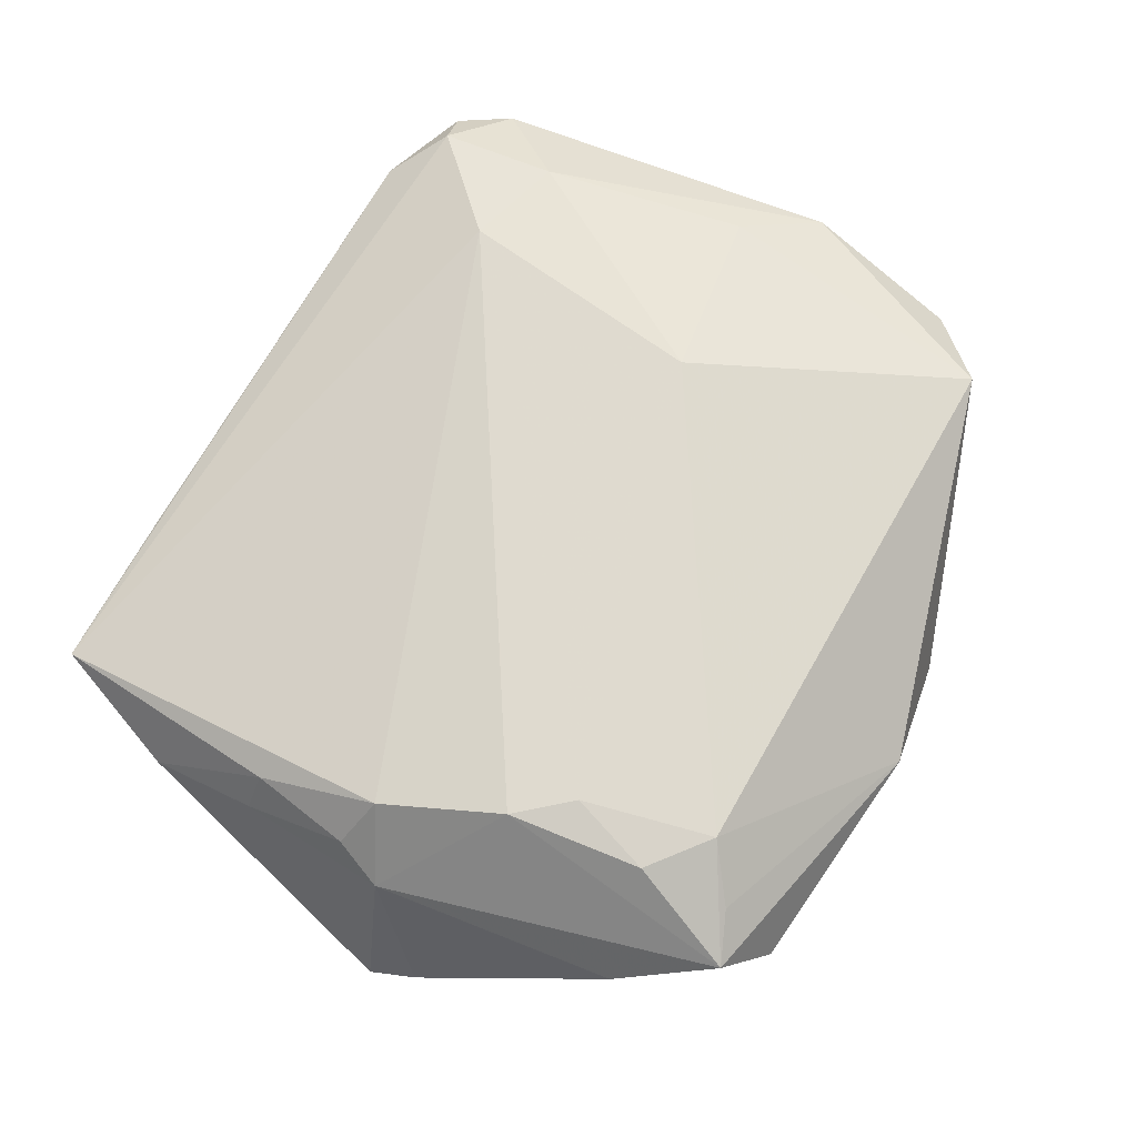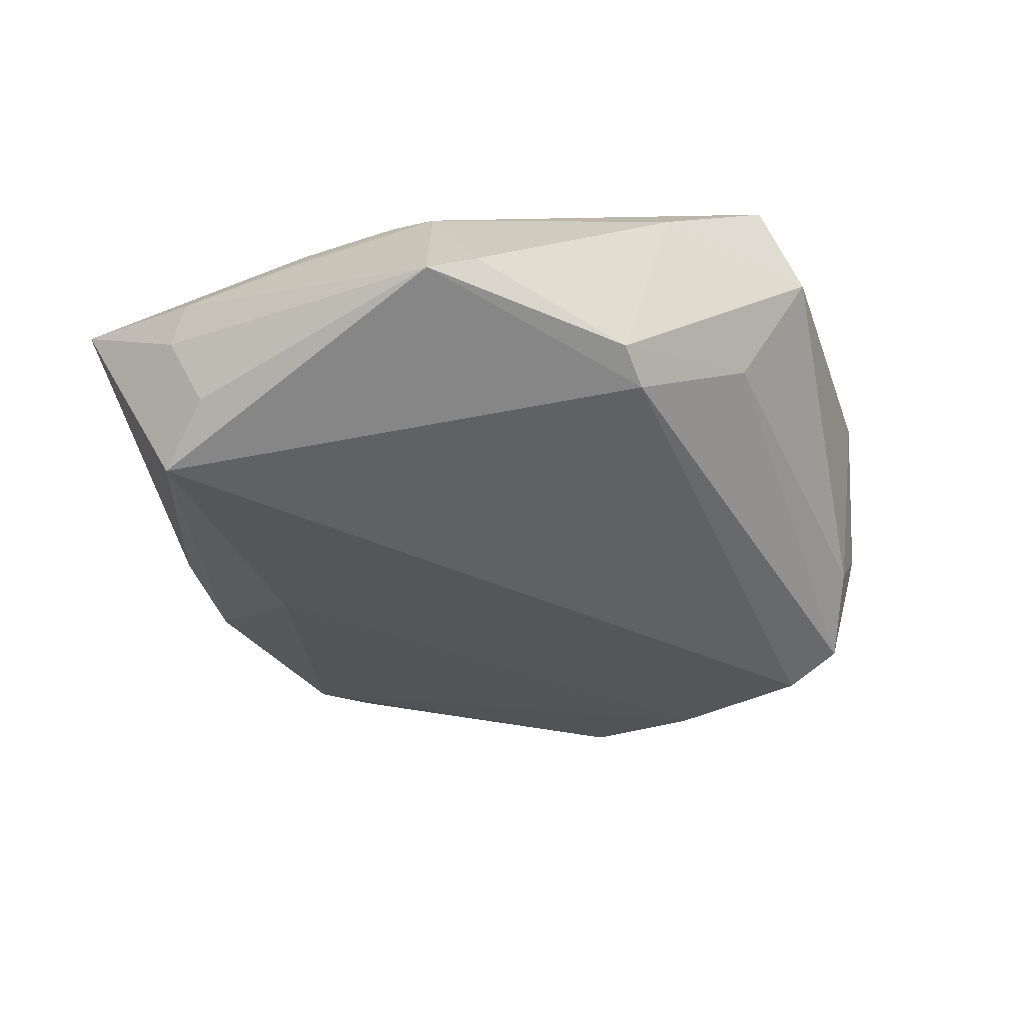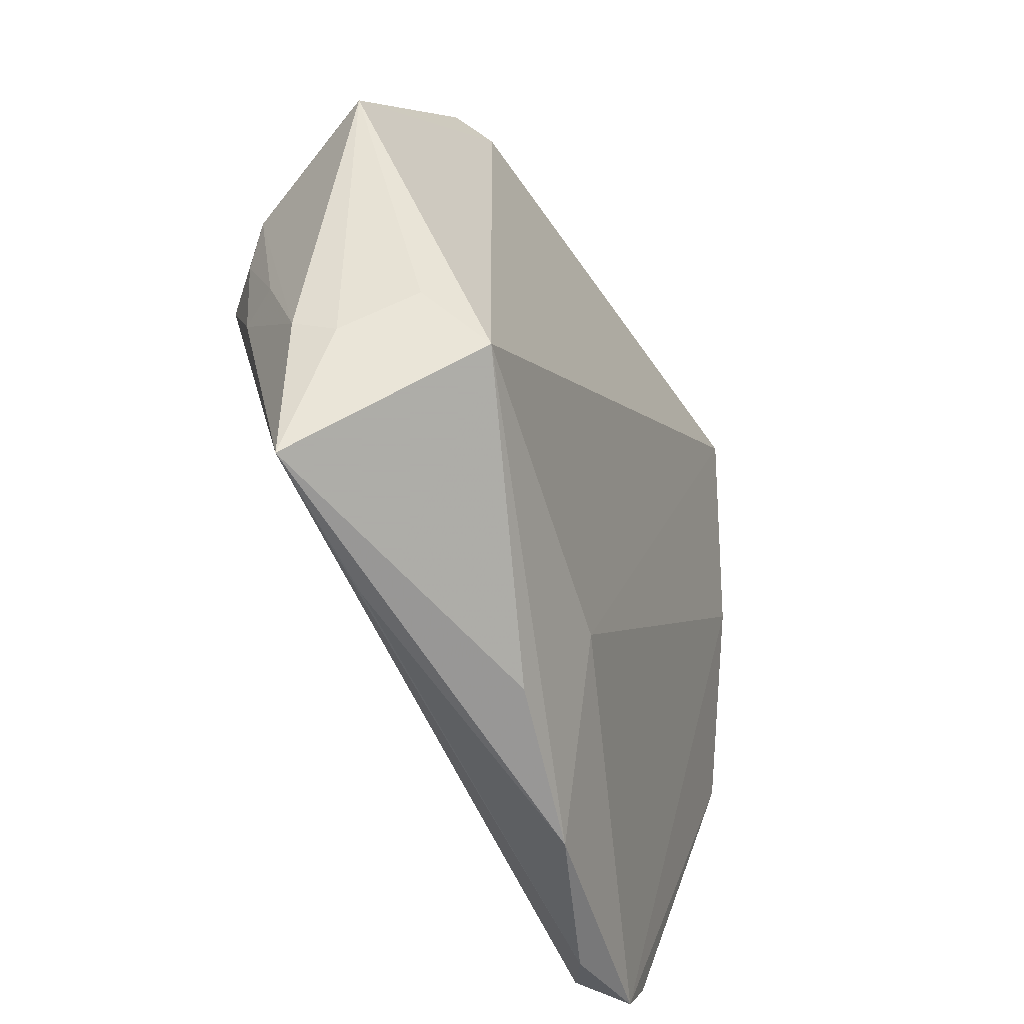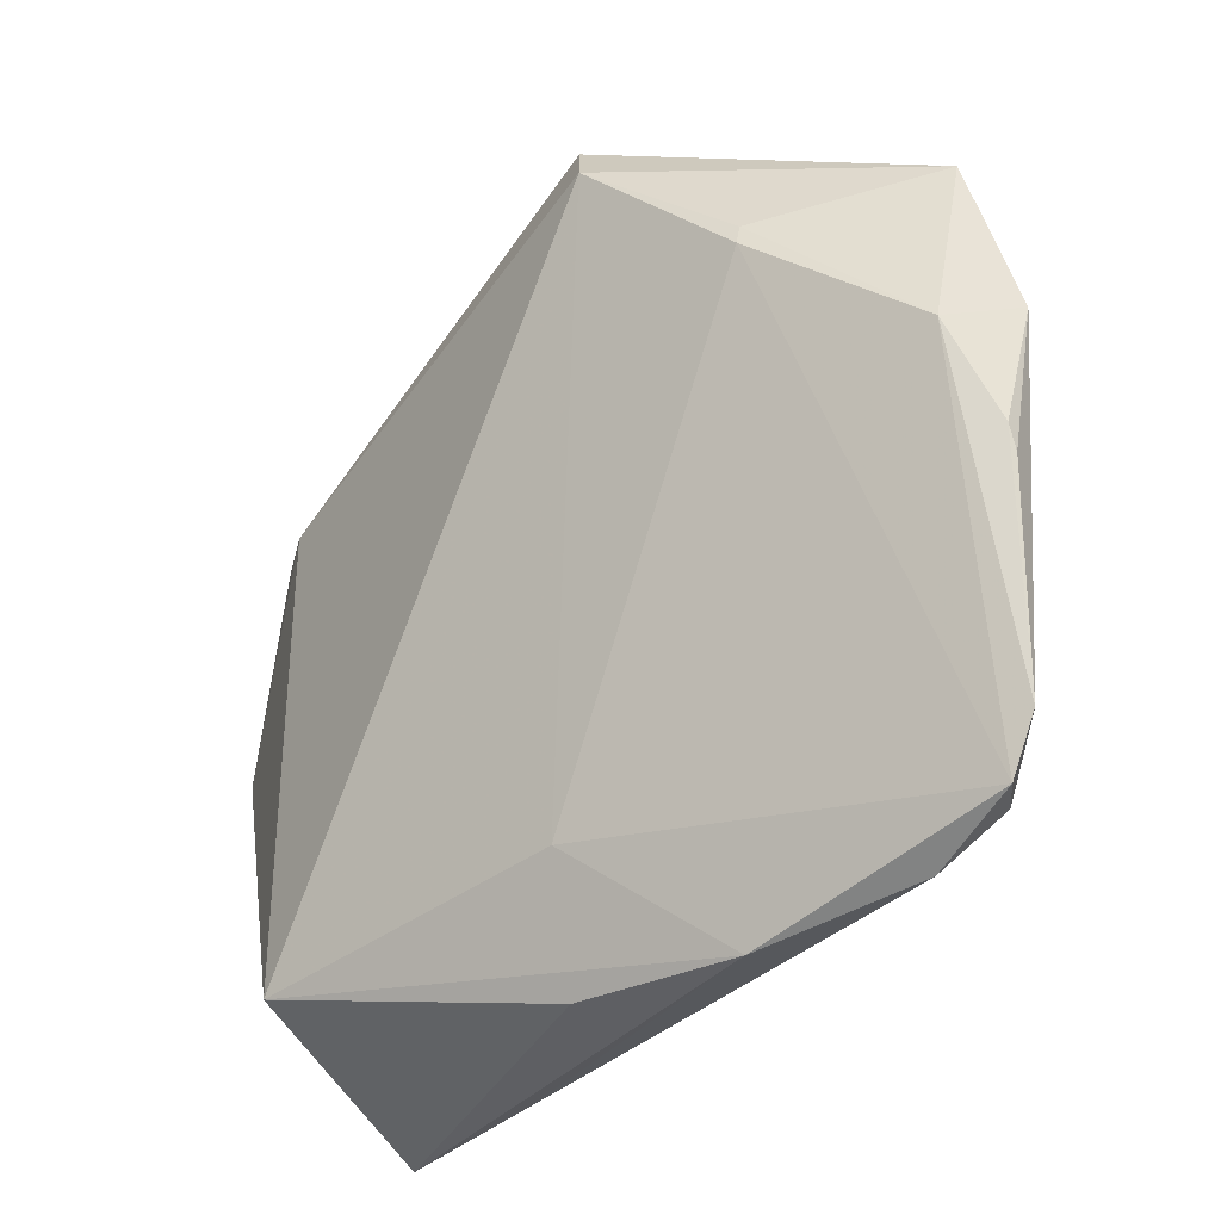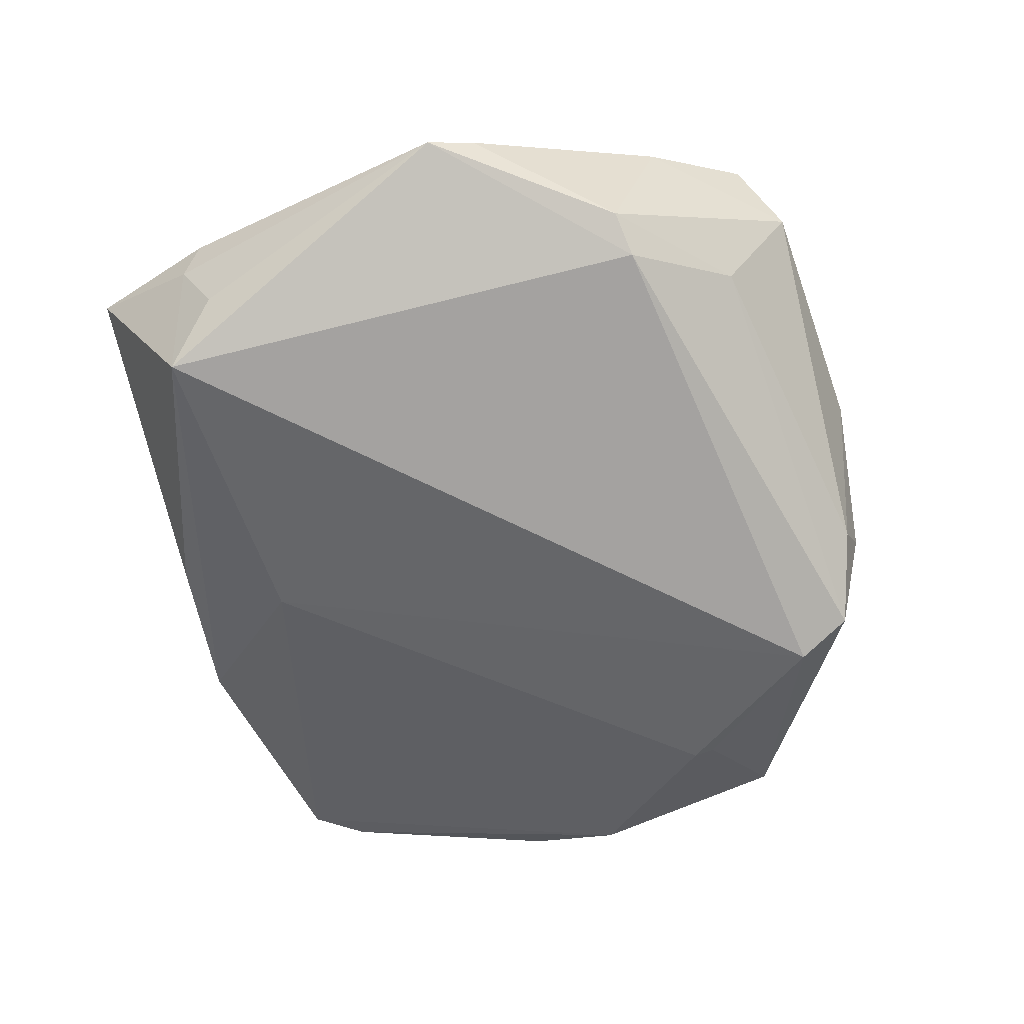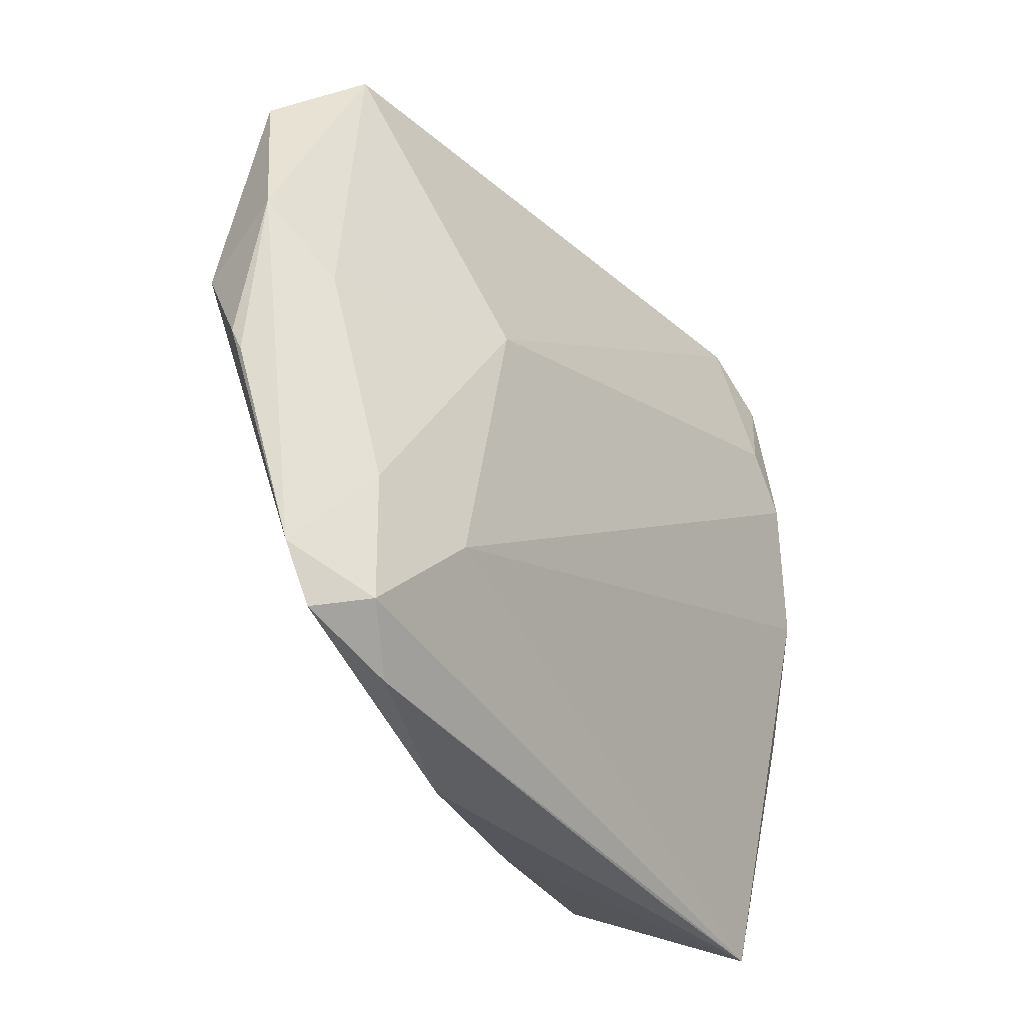
<metadata>
{"format":"obj","ext":"obj","renderer":"f3d","projection":"perspective","resolution":1024,"background":"white","views":[{"elev":66.7,"azim":118.6,"up":"+Z"},{"elev":-45.9,"azim":102.4,"up":"+Z"},{"elev":-61.5,"azim":122.4,"up":"+Y"},{"elev":-36.3,"azim":-124.3,"up":"+Y"},{"elev":-72.7,"azim":103.1,"up":"+Z"},{"elev":-35.3,"azim":-49.0,"up":"+Y"}]}
</metadata>
<code>
v 0.03973 -0.05159 0.002584
v 0.02972 0.01751 0.01725
v -0.05767 0.001431 0.001098
v -0.05147 -0.002068 0.01541
v 0.03516 0.01076 0.01651
v -0.05943 0.006711 0.01189
v 0.04561 -0.00714 0.007105
v 0.04077 -0.004556 0.01308
v 0.0434 -0.03764 -0.006634
v 0.00123 0.04855 0.001376
v -0.02318 0.04164 -0.01835
v -0.02637 0.03486 -0.02048
v -0.0418 0.01974 -0.01062
v -0.03805 -0.04866 0.01262
v 0.04784 -0.001159 0.004273
v 0.05424 0.0002078 -0.0143
v -0.04974 -0.04465 0.01236
v 0.04346 0.0294 0.0008448
v 0.03072 0.04523 -0.001145
v -0.027 0.001632 0.02029
v 0.05253 0.006076 -0.01203
v -0.01247 0.04471 -0.01349
v -0.02003 -0.05159 0.003676
v -0.05362 -0.03819 0.01251
v -0.04188 0.01706 -0.01118
v 0.03731 0.04105 0.007308
v -0.005502 -0.03637 -0.009266
v -0.04639 0.03475 0.0135
v 0.03127 0.03846 0.01026
v 0.0202 -0.05111 0.004808
v 0.02708 0.03602 -0.01224
v 0.03455 0.02339 -0.02048
v 0.04066 -0.03345 -0.01567
v -0.03239 -0.03112 0.01893
v -0.04434 -0.04296 0.01701
v 0.03371 -0.03986 -0.02048
v 0.04581 -0.03532 -0.00215
v -0.0454 -0.02784 0.01789
v 0.04612 -0.02082 0.002172
v 0.02528 0.03383 0.01488
v -0.05883 -0.0132 0.008651
v -0.0001666 -0.05015 -0.003249
v -0.05623 0.02668 0.00724
v 0.03301 0.02773 0.01508
v -0.05926 -0.01025 0.007453
v 0.04007 0.02242 -0.01852
v 0.04341 -0.02008 0.007525
v -0.01586 0.04621 -0.007912
f 28 11 43
f 16 15 37
f 8 34 1
f 16 32 46
f 11 28 48
f 48 28 10
f 36 32 16
f 1 34 35
f 39 37 15
f 26 15 18
f 11 32 12
f 32 36 12
f 43 11 12
f 9 37 1
f 1 36 9
f 16 37 9
f 43 3 6
f 6 28 43
f 47 8 1
f 1 37 47
f 37 39 47
f 34 8 5
f 5 8 15
f 5 15 26
f 26 44 5
f 16 46 21
f 46 18 21
f 21 15 16
f 21 18 15
f 26 18 19
f 19 18 46
f 19 10 26
f 27 12 36
f 27 25 12
f 43 12 13
f 12 25 13
f 13 3 43
f 13 25 3
f 33 36 16
f 16 9 33
f 33 9 36
f 1 35 14
f 14 30 1
f 42 36 1
f 38 35 34
f 24 35 38
f 38 6 24
f 45 3 24
f 45 6 3
f 7 39 15
f 7 47 39
f 15 8 7
f 8 47 7
f 40 44 26
f 10 28 40
f 31 32 11
f 31 46 32
f 31 19 46
f 30 14 23
f 23 42 1
f 23 27 36
f 36 42 23
f 1 30 23
f 28 6 4
f 6 38 4
f 24 6 41
f 41 45 24
f 6 45 41
f 26 10 29
f 29 40 26
f 10 40 29
f 20 40 28
f 20 38 34
f 28 4 20
f 20 4 38
f 22 31 11
f 19 31 22
f 11 48 22
f 22 48 10
f 10 19 22
f 27 23 17
f 25 27 17
f 17 23 14
f 24 3 17
f 3 25 17
f 17 35 24
f 17 14 35
f 34 5 2
f 2 20 34
f 2 5 44
f 44 40 2
f 40 20 2

</code>
